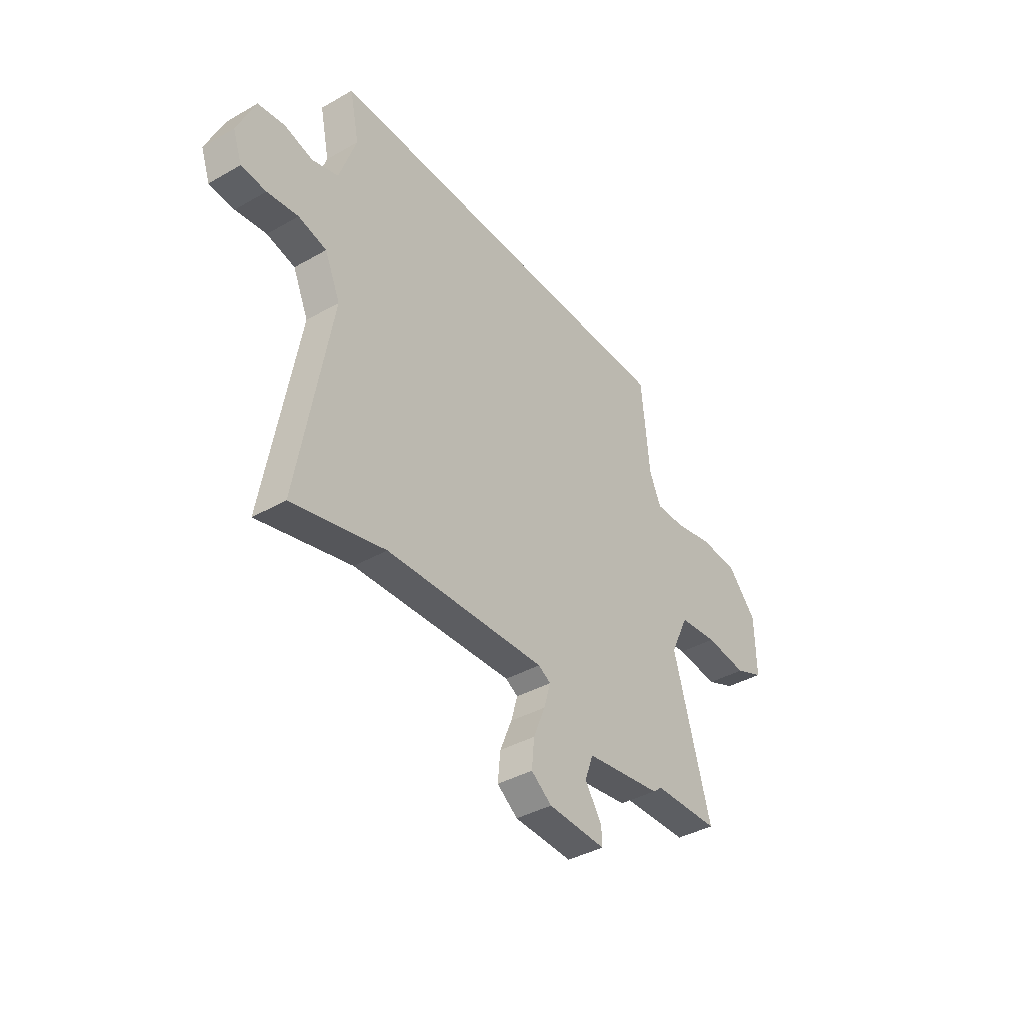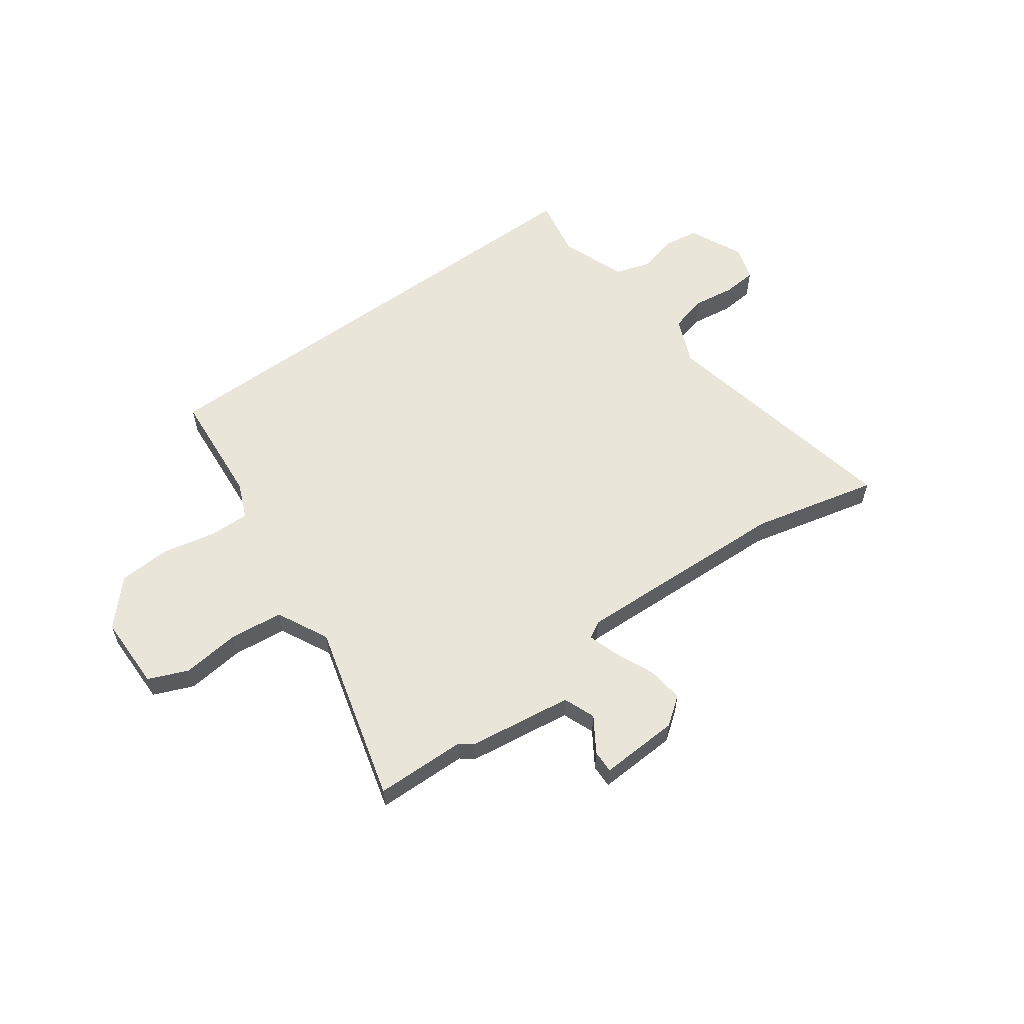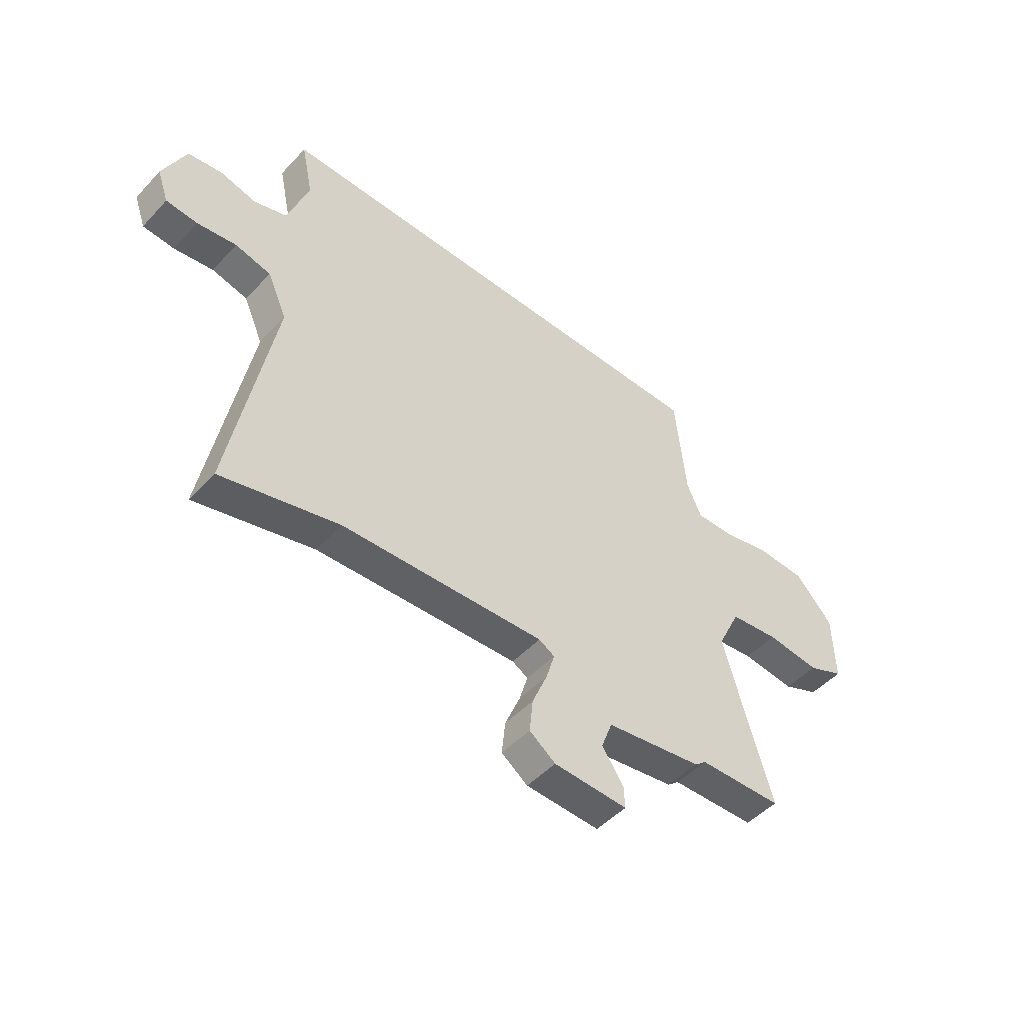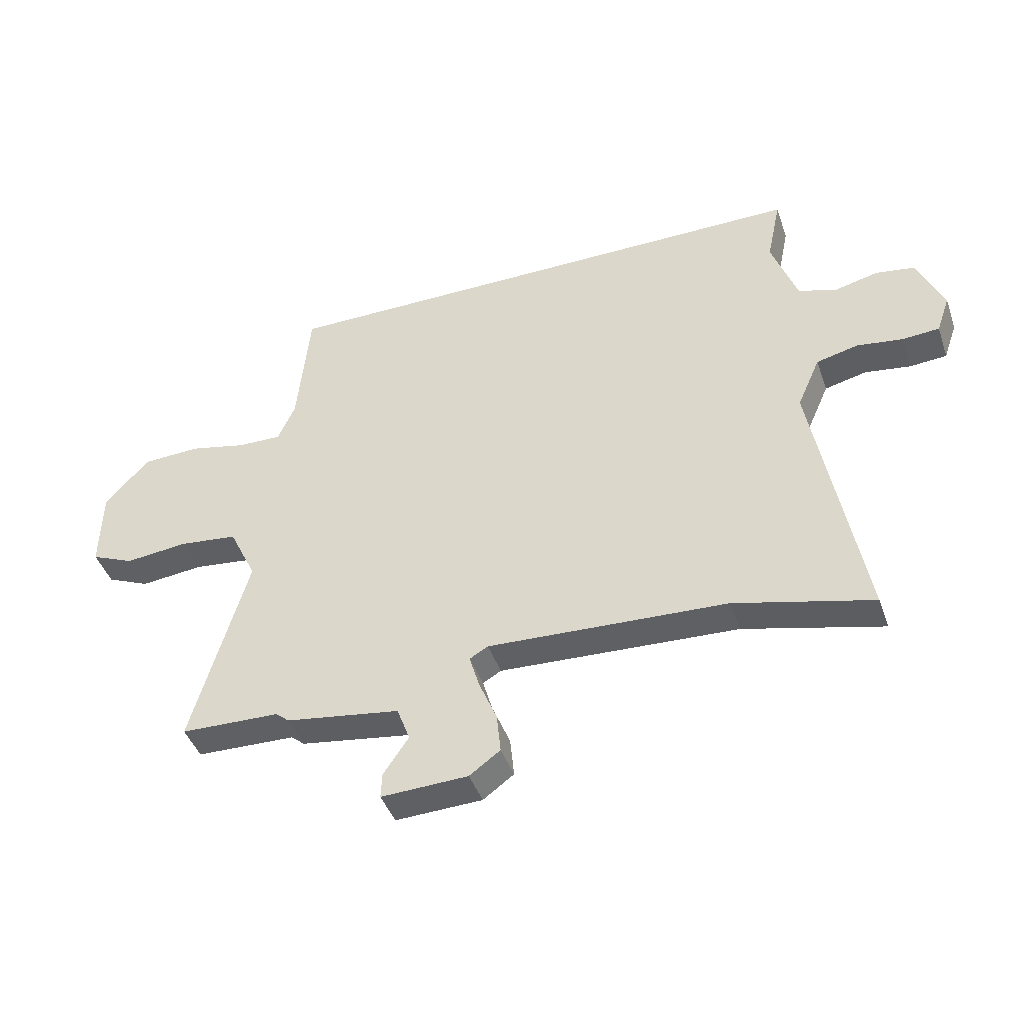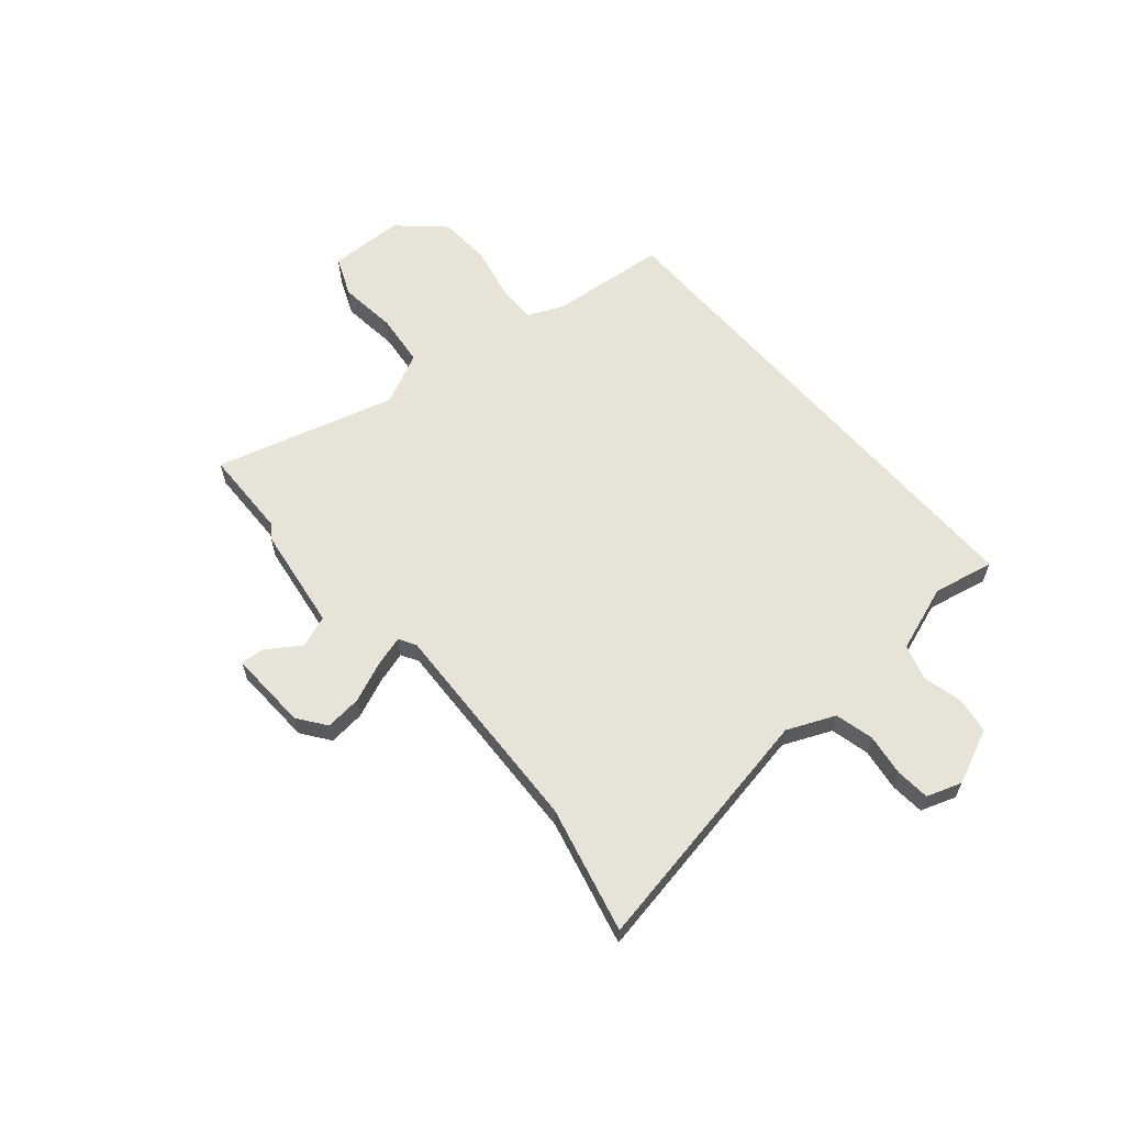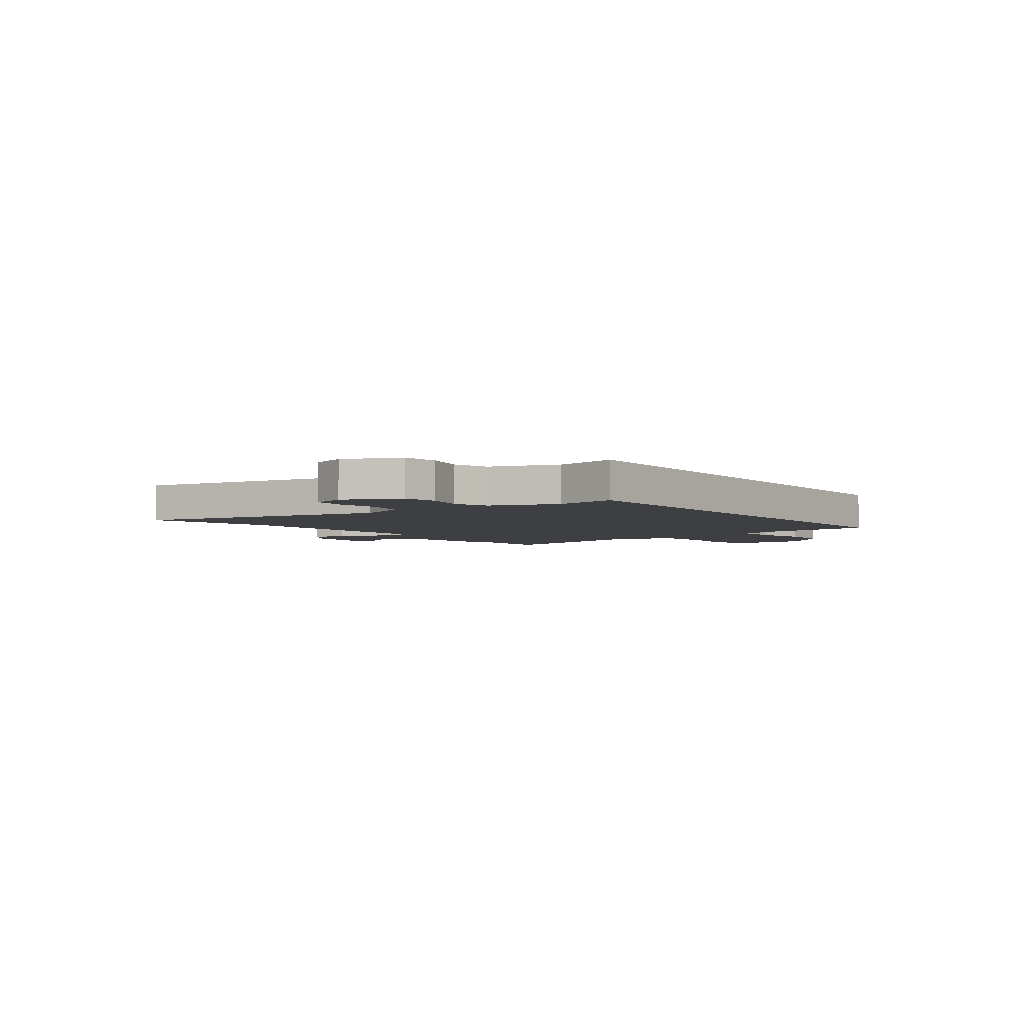
<metadata>
{"format":"obj","ext":"obj","renderer":"f3d","projection":"perspective","resolution":1024,"background":"white","views":[{"elev":-39.2,"azim":-54.6,"up":"+Z"},{"elev":57.7,"azim":143.3,"up":"+Y"},{"elev":-48.9,"azim":-40.8,"up":"+Z"},{"elev":-43.3,"azim":-161.4,"up":"+Z"},{"elev":61.6,"azim":-130.8,"up":"+Y"},{"elev":-3.9,"azim":-54.1,"up":"+Y"}]}
</metadata>
<code>
v -0.551 0.07 0.5
v 0.43 0.07 0.5
v 0.452 0.07 0.272
v 0.483 0.07 0.202
v 0.562 0.07 0.204
v 0.665 0.07 0.227
v 0.768 0.07 0.222
v 0.847 0.07 0.136
v 0.85 0.07 -0.011
v 0.773 0.07 -0.044
v 0.66 0.07 -0.032
v 0.556 0.07 -0.044
v 0.507 0.07 -0.146
v 0.607 0.07 -0.497
v 0.43 0.07 -0.502
v 0.406 0.07 -0.522
v 0.202 0.07 -0.552
v 0.179 0.07 -0.614
v 0.224 0.07 -0.681
v 0.226 0.07 -0.726
v 0.071 0.07 -0.72
v 0.016 0.07 -0.68
v 0.023 0.07 -0.609
v 0.055 0.07 -0.532
v 0.073 0.07 -0.471
v 0.04 0.07 -0.452
v -0.387 0.07 -0.472
v -0.633 0.07 -0.533
v -0.546 0.07 -0.043
v -0.587 0.07 0.05
v -0.662 0.07 0.068
v -0.744 0.07 0.056
v -0.81 0.07 0.061
v -0.834 0.07 0.129
v -0.787 0.07 0.237
v -0.717 0.07 0.248
v -0.64 0.07 0.229
v -0.571 0.07 0.251
v -0.526 0.07 0.381
v -0.551 0 0.5
v 0.43 0 0.5
v 0.452 0 0.272
v 0.483 0 0.202
v 0.562 0 0.204
v 0.665 0 0.227
v 0.768 0 0.222
v 0.847 0 0.136
v 0.85 0 -0.011
v 0.773 0 -0.044
v 0.66 0 -0.032
v 0.556 0 -0.044
v 0.507 0 -0.146
v 0.607 0 -0.497
v 0.43 0 -0.502
v 0.406 0 -0.522
v 0.202 0 -0.552
v 0.179 0 -0.614
v 0.224 0 -0.681
v 0.226 0 -0.726
v 0.071 0 -0.72
v 0.016 0 -0.68
v 0.023 0 -0.609
v 0.055 0 -0.532
v 0.073 0 -0.471
v 0.04 0 -0.452
v -0.387 0 -0.472
v -0.633 0 -0.533
v -0.546 0 -0.043
v -0.587 0 0.05
v -0.662 0 0.068
v -0.744 0 0.056
v -0.81 0 0.061
v -0.834 0 0.129
v -0.787 0 0.237
v -0.717 0 0.248
v -0.64 0 0.229
v -0.571 0 0.251
v -0.526 0 0.381
f 35 36 37
f 34 35 37
f 33 34 37
f 32 33 37
f 31 32 37
f 30 31 37 38
f 29 30 38 39
f 27 28 29
f 26 27 29 39
f 22 23 24
f 21 22 24
f 20 21 24
f 19 20 24
f 18 19 24
f 17 18 24 25
f 15 16 17 25
f 26 39 1
f 25 26 1
f 15 25 1
f 14 15 1
f 13 14 1
f 9 10 11
f 8 9 11
f 7 8 11
f 6 7 11
f 5 6 11
f 4 5 11 12
f 1 2 3
f 4 12 13
f 3 4 13
f 1 3 13
f 76 75 74
f 76 74 73
f 76 73 72
f 76 72 71
f 76 71 70
f 77 76 70 69
f 78 77 69 68
f 68 67 66
f 78 68 66 65
f 63 62 61
f 63 61 60
f 63 60 59
f 63 59 58
f 63 58 57
f 64 63 57 56
f 64 56 55 54
f 40 78 65
f 40 65 64
f 40 64 54
f 40 54 53
f 40 53 52
f 50 49 48
f 50 48 47
f 50 47 46
f 50 46 45
f 50 45 44
f 51 50 44 43
f 42 41 40
f 52 51 43
f 52 43 42
f 52 42 40
f 1 40 41 2
f 2 41 42 3
f 3 42 43 4
f 4 43 44 5
f 5 44 45 6
f 6 45 46 7
f 7 46 47 8
f 8 47 48 9
f 9 48 49 10
f 10 49 50 11
f 11 50 51 12
f 12 51 52 13
f 13 52 53 14
f 14 53 54 15
f 15 54 55 16
f 16 55 56 17
f 17 56 57 18
f 18 57 58 19
f 19 58 59 20
f 20 59 60 21
f 21 60 61 22
f 22 61 62 23
f 23 62 63 24
f 24 63 64 25
f 25 64 65 26
f 26 65 66 27
f 27 66 67 28
f 28 67 68 29
f 29 68 69 30
f 30 69 70 31
f 31 70 71 32
f 32 71 72 33
f 33 72 73 34
f 34 73 74 35
f 35 74 75 36
f 36 75 76 37
f 37 76 77 38
f 38 77 78 39
f 39 78 40 1

</code>
